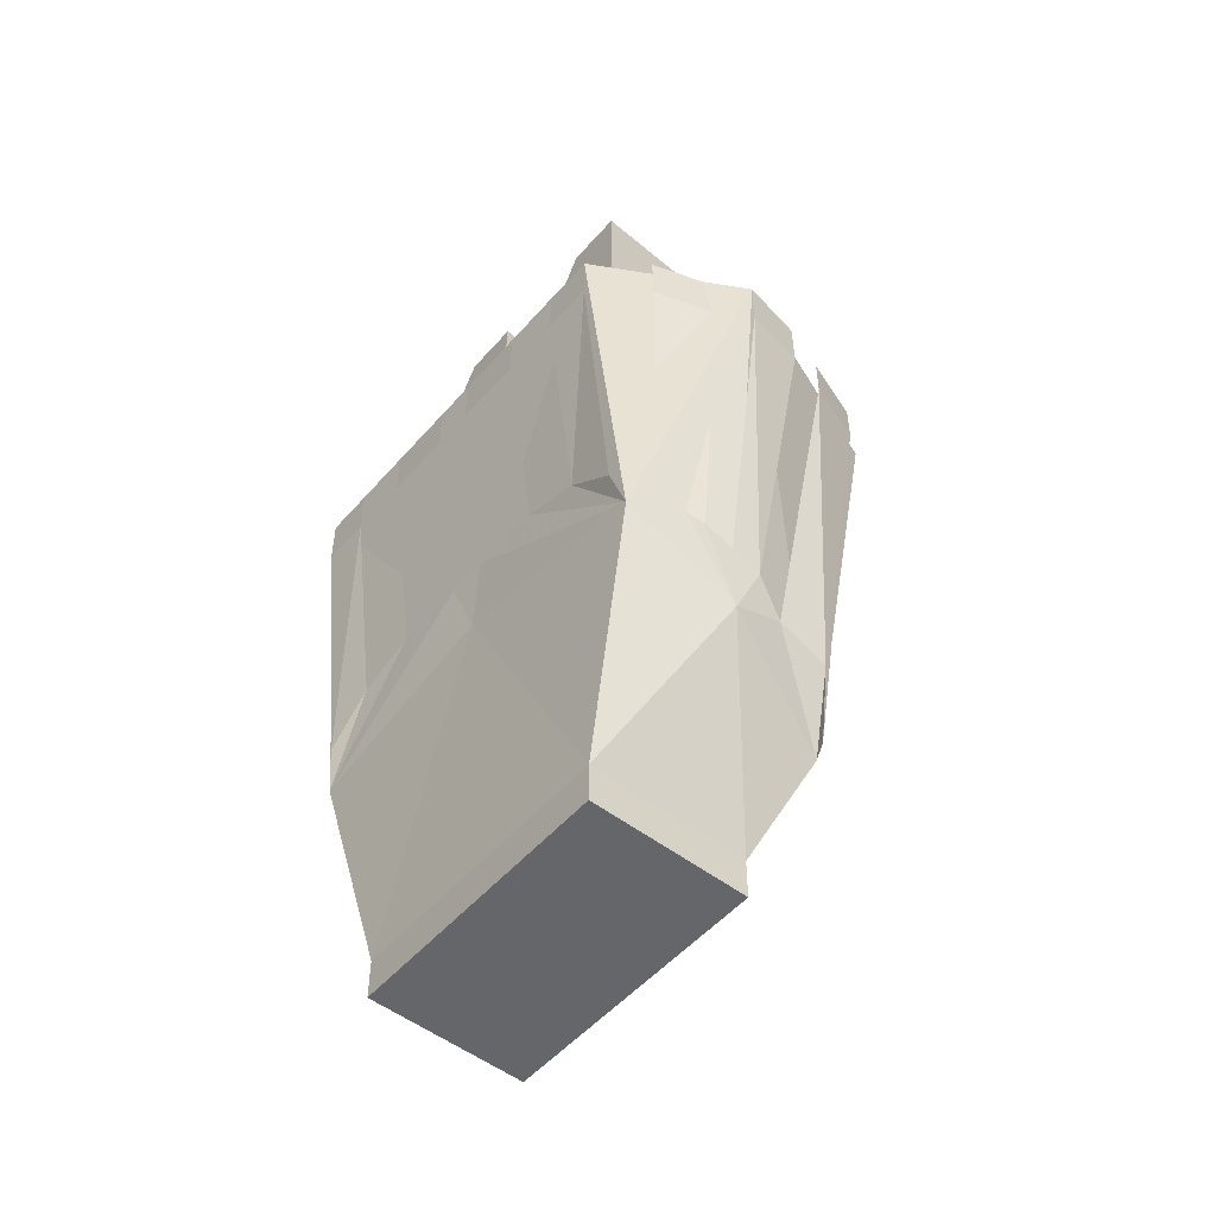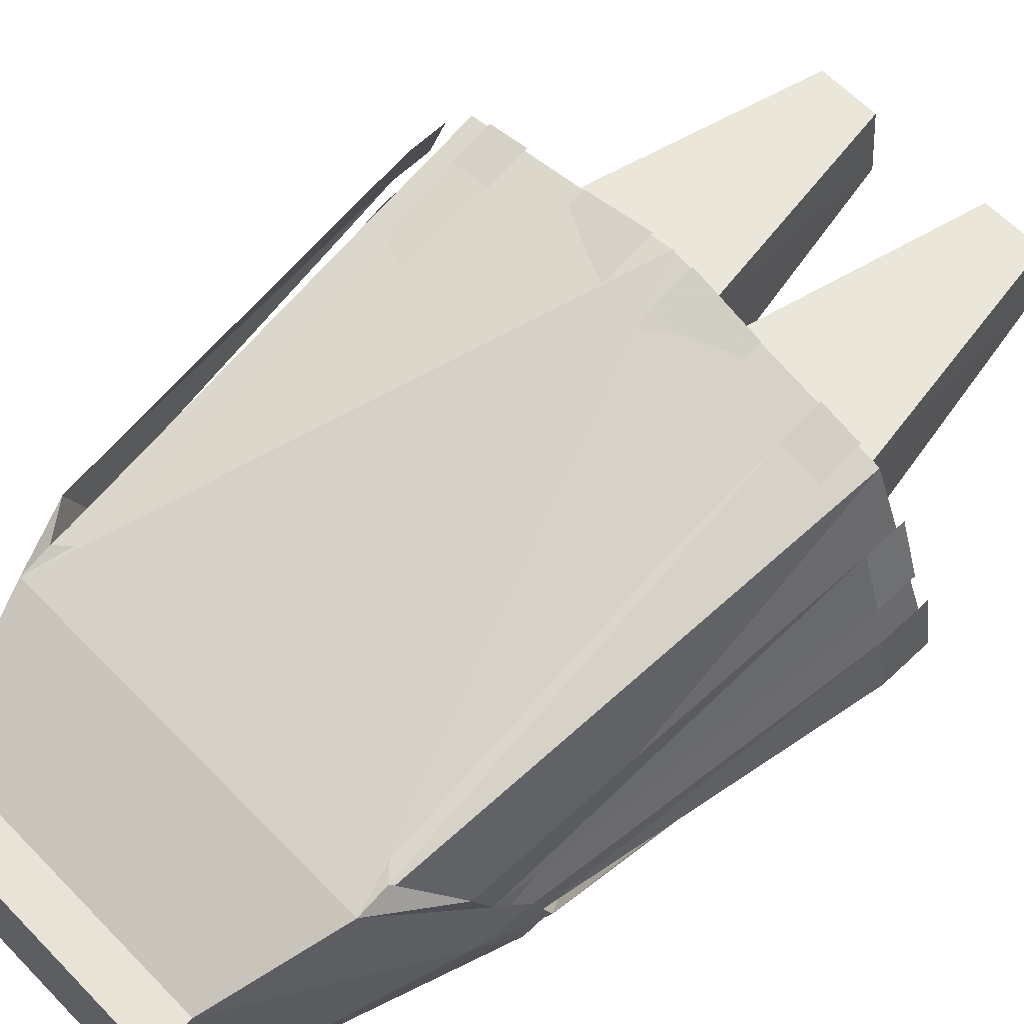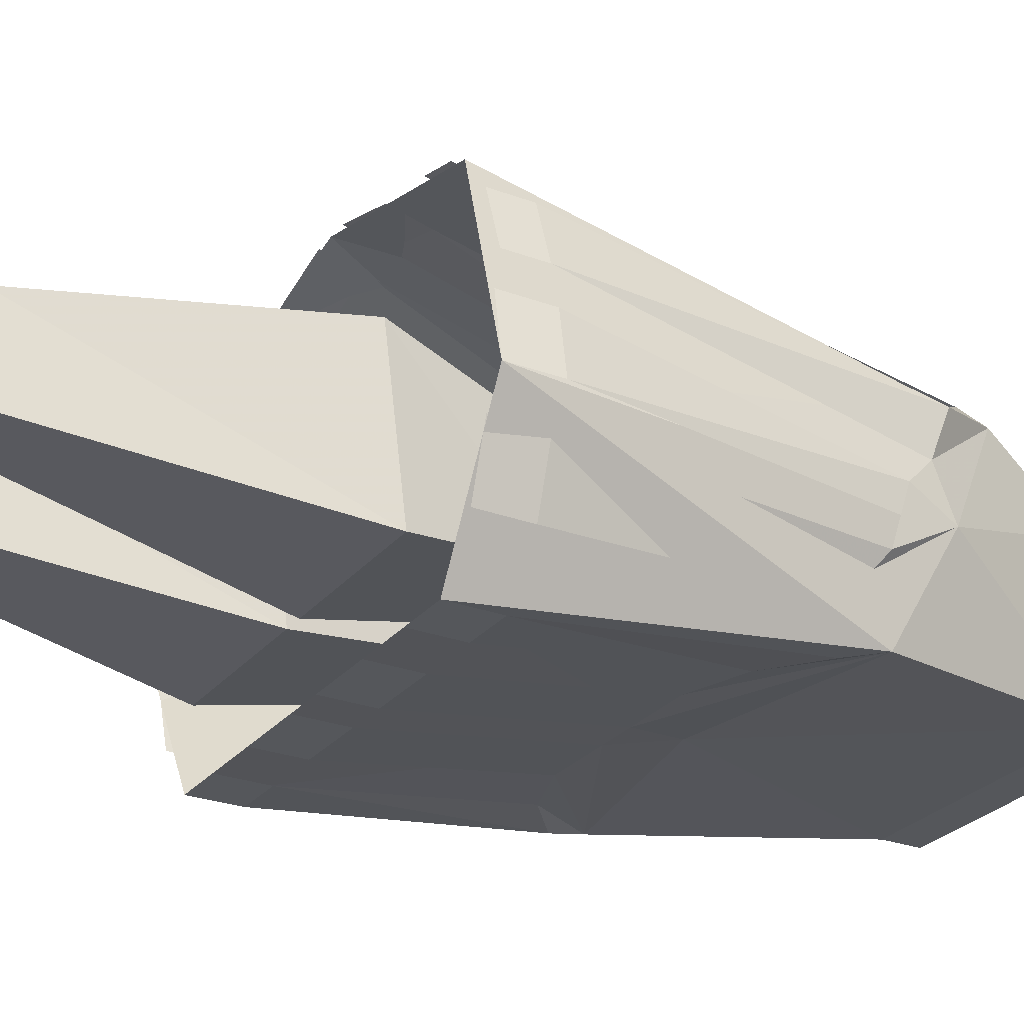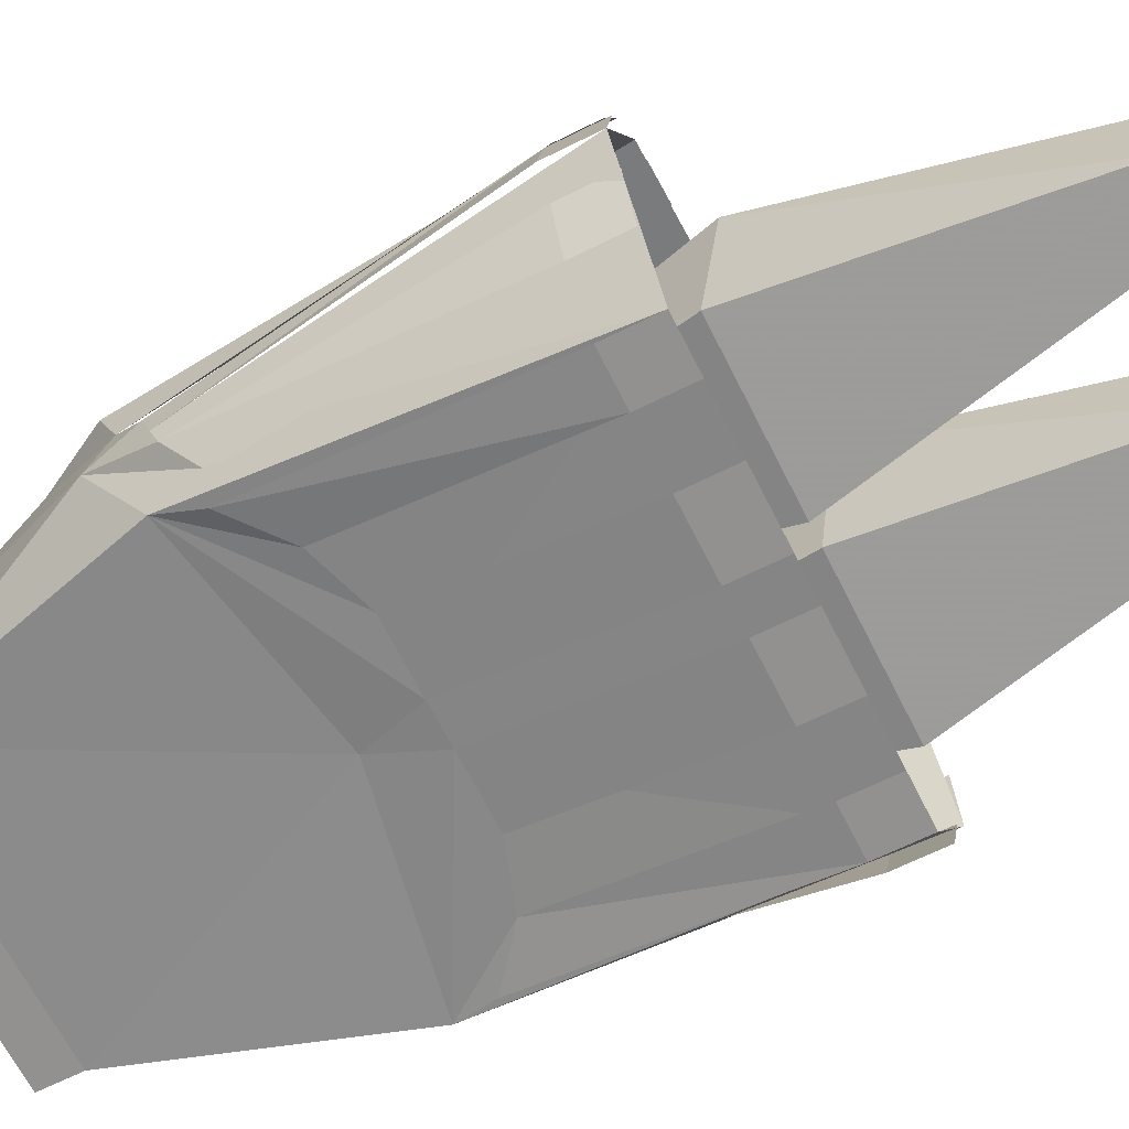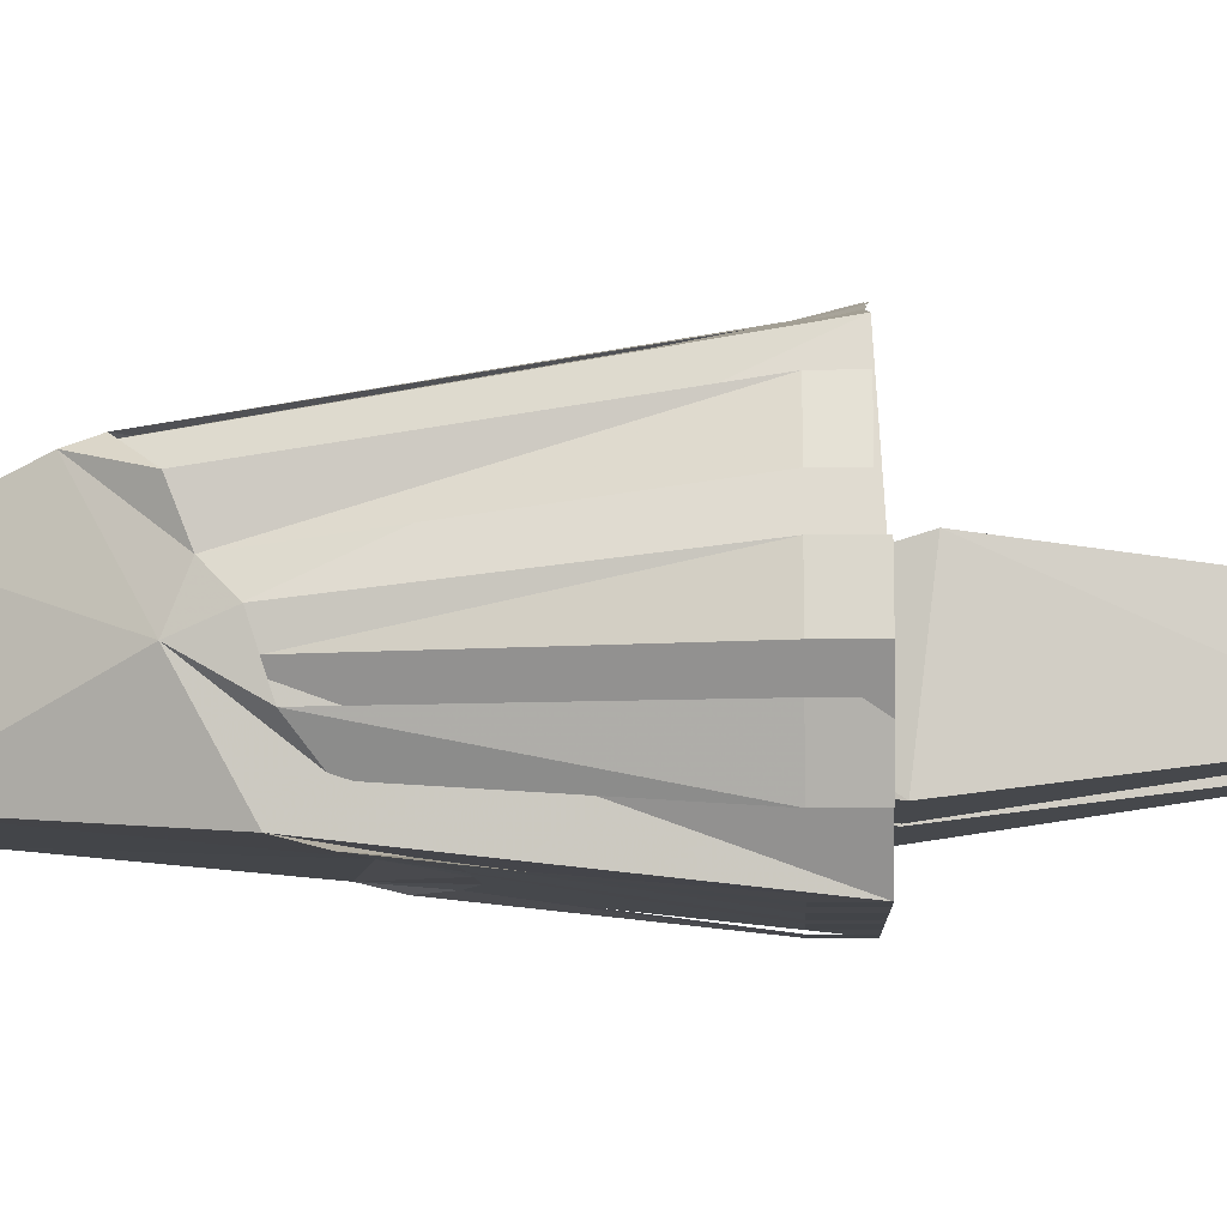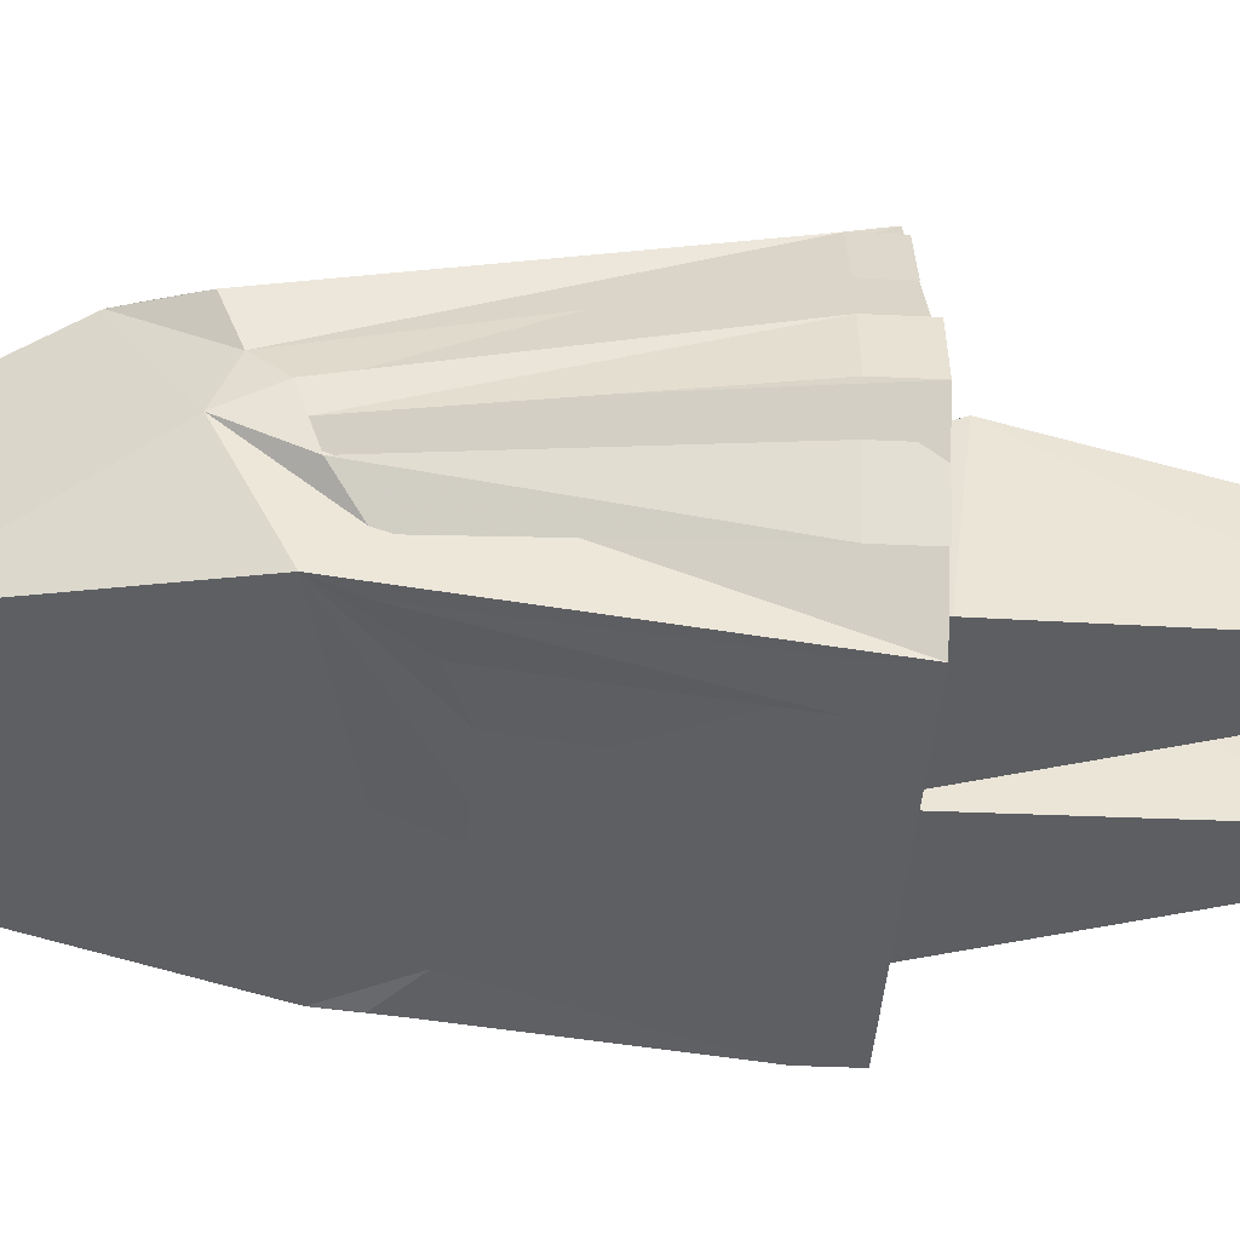
<metadata>
{"format":"obj","ext":"obj","renderer":"f3d","projection":"perspective","resolution":1024,"background":"white","views":[{"elev":-51.9,"azim":-129.7,"up":"+Y"},{"elev":62.5,"azim":46.1,"up":"+Z"},{"elev":-26.9,"azim":-120.1,"up":"+Z"},{"elev":-66.1,"azim":116.6,"up":"+Z"},{"elev":-8.1,"azim":93.0,"up":"+Z"},{"elev":-40.8,"azim":86.7,"up":"+Z"}]}
</metadata>
<code>
o item/veracs_plateskirt/male
v -3 -64 3
v -1 -46 8
v -17 -46 8
v -14 -64 3
v -14 -62 -6
v -17 -48 -8
v -1 -48 -8
v -3 -62 -6
v -6 -18 -4
v -6 -19 5
v -12 -19 5
v -12 -18 -4
v 17 -48 -8
v 14 -62 -6
v 3 -62 -6
v 1 -48 -8
v 12 -18 -4
v 17 -46 8
v 14 -64 3
v 1 -46 8
v 3 -64 3
v 6 -19 5
v 6 -18 -4
v 12 -19 5
v 14 -114 -8
v 14 -110 8
v 14 -114 8
v -14 -114 8
v -14 -114 -8
v -14 -110 -8
v 14 -110 -8
v 22 -91 1
v 18 -98 13
v 0 -98 13
v -14 -110 8
v -22 -91 1
v -21 -85 -10
v 0 -81 -10
v 21 -85 -10
v 20 -49 -14
v 28 -49 0
v 21 -50 20
v 0 -50 25
v -18 -98 13
v -28 -49 0
v -20 -49 -14
v 0 -49 -14
v -21 -50 20
v 2 -75 -11
v 9 -75 -11
v 15 -77 -11
v 20 -81 -11
v 15 -54 -14
v 20 -54 -14
v 15 -49 -14
v -2 -75 -11
v -9 -75 -11
v -9 -54 -14
v -2 -54 -14
v -9 -49 -14
v -2 -49 -14
v 0 -75 -11
v -15 -77 -11
v -20 -81 -11
v -20 -54 -14
v -15 -54 -14
v -15 -49 -14
v -21 -81 -7
v -23 -84 -3
v -26 -54 -3
v -24 -54 -9
v -26 -49 -3
v -24 -49 -9
v -23 -85 0
v -23 -86 3
v -28 -54 0
v -27 -54 6
v -27 -49 6
v -22 -89 6
v -22 -91 11
v -26 -54 10
v -24 -54 16
v -26 -50 10
v -24 -50 16
v -18 -95 14
v -15 -92 14
v -19 -54 20
v -15 -54 21
v -19 -50 21
v -15 -50 22
v 21 -81 -7
v 23 -84 -3
v 23 -85 0
v 23 -86 3
v 22 -89 6
v 22 -91 11
v 18 -95 14
v 15 -92 14
v 9 -91 14
v 2 -91 14
v 0 -91 14
v -2 -91 14
v -9 -91 14
v 10 -91 0
v 8 -91 0
v 21 -82 -10
v 18 -97 13
v -21 -82 -10
v -6 -91 0
v -8 -91 0
v -18 -97 13
v 24 -49 -9
v 26 -49 -3
v 26 -54 -3
v 24 -54 -9
v 28 -54 0
v 27 -49 6
v 27 -54 6
v 9 -54 -14
v 2 -49 -14
v 9 -49 -14
v 2 -54 -14
v 2 -50 25
v 2 -54 24
v 9 -54 22
v 9 -50 23
v -2 -54 24
v -2 -50 25
v -9 -50 23
v -9 -54 22
v 26 -54 10
v 26 -50 10
v 24 -50 16
v 24 -54 16
v 15 -54 21
v 19 -54 20
v 19 -50 21
v 15 -50 22
f 1 2 3
f 1 3 4
f 4 3 5
f 5 3 6
f 5 6 7
f 5 7 8
f 8 7 1
f 1 7 2
f 2 7 9
f 2 9 10
f 2 10 11
f 2 11 3
f 3 11 6
f 6 11 12
f 6 12 9
f 6 9 7
f 13 14 15
f 13 15 16
f 13 16 17
f 13 17 18
f 13 18 19
f 13 19 14
f 19 18 20
f 19 20 21
f 21 20 15
f 15 20 16
f 16 20 22
f 16 22 23
f 16 23 17
f 18 24 22
f 18 22 20
f 17 24 18
f 25 26 27
f 25 27 28
f 25 28 29
f 25 29 30
f 25 30 31
f 25 31 26
f 26 31 32
f 26 32 33
f 26 33 34
f 26 34 35
f 26 35 27
f 27 35 28
f 28 35 29
f 29 35 30
f 30 35 36
f 30 36 37
f 30 37 38
f 30 38 31
f 31 38 39
f 31 39 32
f 32 39 40
f 32 40 41
f 32 41 42
f 32 42 33
f 33 42 43
f 33 43 34
f 34 43 44
f 34 44 35
f 35 44 36
f 36 44 45
f 36 45 37
f 37 45 46
f 37 46 38
f 38 46 47
f 38 47 40
f 38 40 39
f 44 48 45
f 48 44 43
f 39 38 49
f 39 49 50
f 39 50 51
f 39 51 52
f 52 51 53
f 52 53 54
f 54 53 55
f 54 55 40
f 56 38 37
f 56 37 57
f 56 57 58
f 56 58 59
f 59 58 60
f 59 60 61
f 56 62 38
f 38 62 49
f 37 63 57
f 63 37 64
f 63 64 65
f 63 65 66
f 66 65 46
f 66 46 67
f 68 37 36
f 68 36 69
f 68 69 70
f 68 70 71
f 71 70 72
f 71 72 73
f 74 69 36
f 74 36 75
f 74 75 76
f 76 75 77
f 76 77 45
f 45 77 78
f 79 75 36
f 79 36 44
f 79 44 80
f 79 80 81
f 81 80 82
f 81 82 83
f 83 82 84
f 85 80 44
f 85 44 86
f 85 86 87
f 87 86 88
f 87 88 89
f 89 88 90
f 32 39 91
f 32 91 92
f 32 92 93
f 32 93 94
f 32 94 95
f 32 95 33
f 33 95 96
f 33 96 97
f 33 97 98
f 33 98 99
f 33 99 100
f 33 100 34
f 34 100 101
f 34 101 102
f 34 102 44
f 44 102 103
f 44 103 86
f 104 105 106
f 105 104 107
f 108 109 110
f 110 109 111
f 110 109 8
f 110 8 5
f 105 104 14
f 105 14 15
f 112 113 114
f 112 114 115
f 115 114 92
f 115 92 91
f 116 41 117
f 116 117 118
f 116 118 93
f 93 118 94
f 119 120 121
f 120 119 122
f 122 119 50
f 122 50 49
f 123 124 125
f 123 125 126
f 127 128 129
f 127 129 130
f 127 130 102
f 102 130 103
f 131 132 133
f 131 133 134
f 131 134 95
f 95 134 96
f 135 136 137
f 135 137 138
f 98 97 135
f 135 97 136
f 124 100 99
f 124 99 125

</code>
